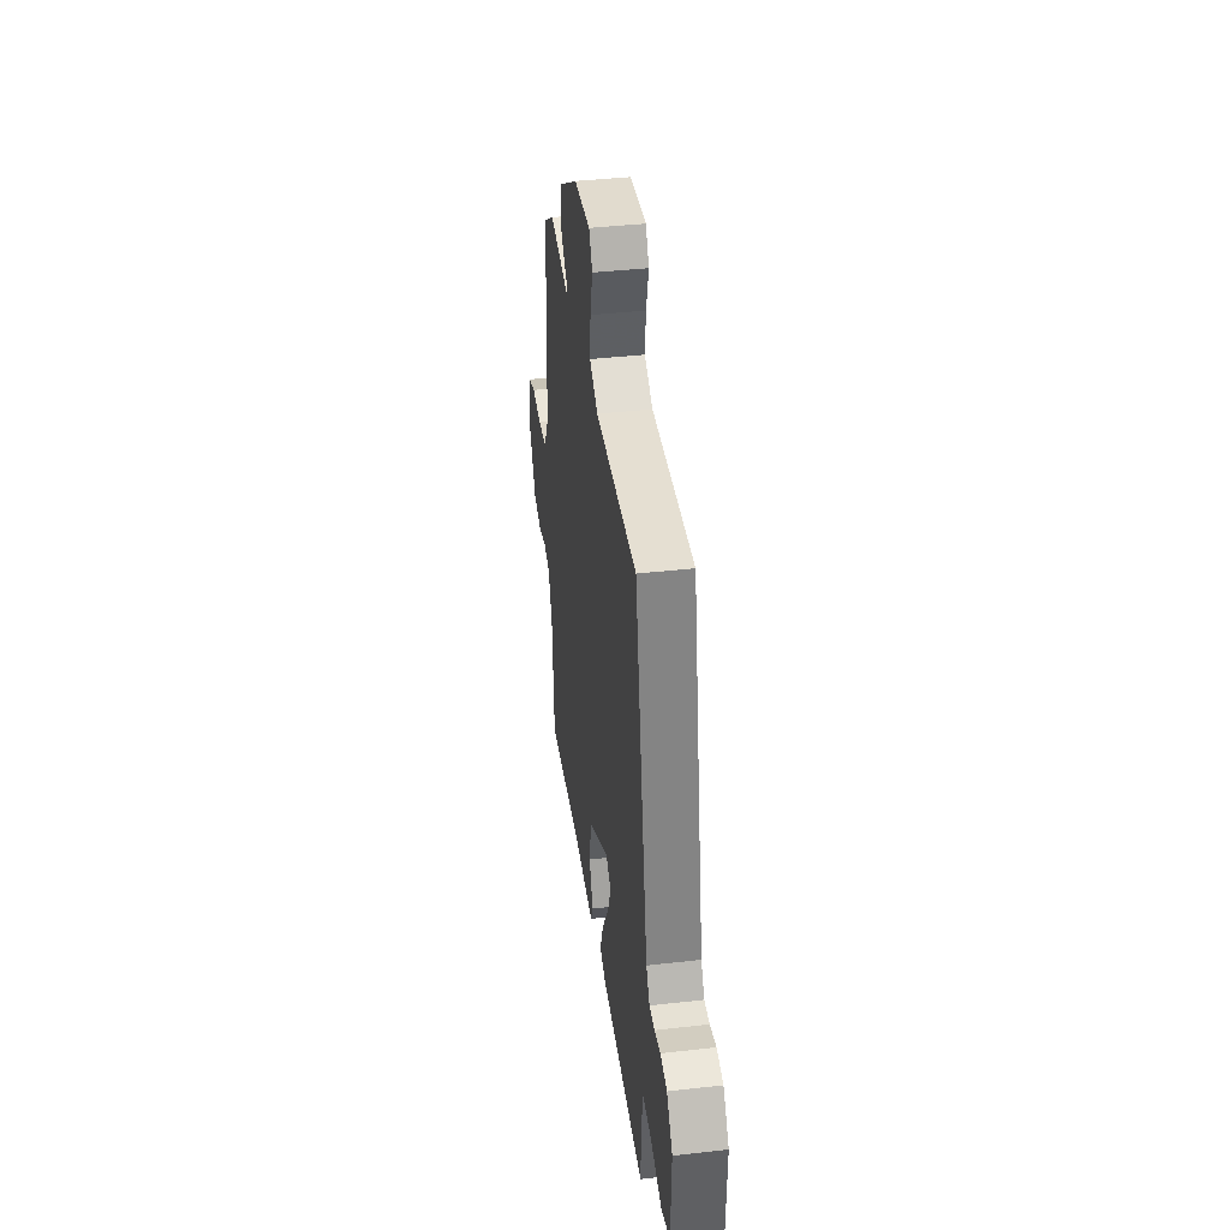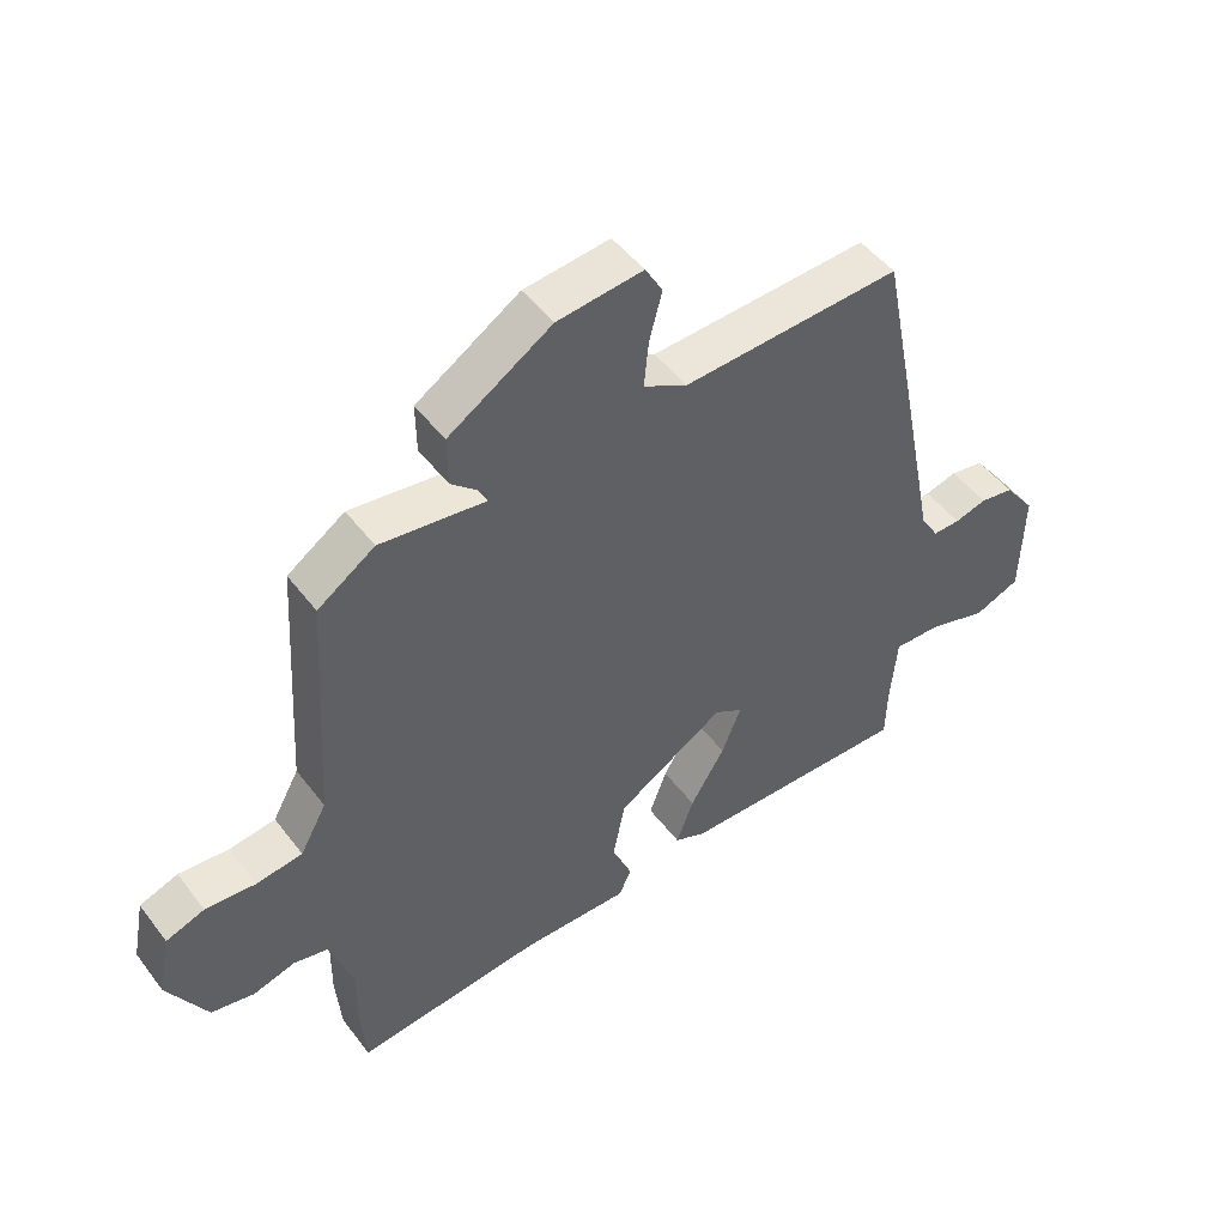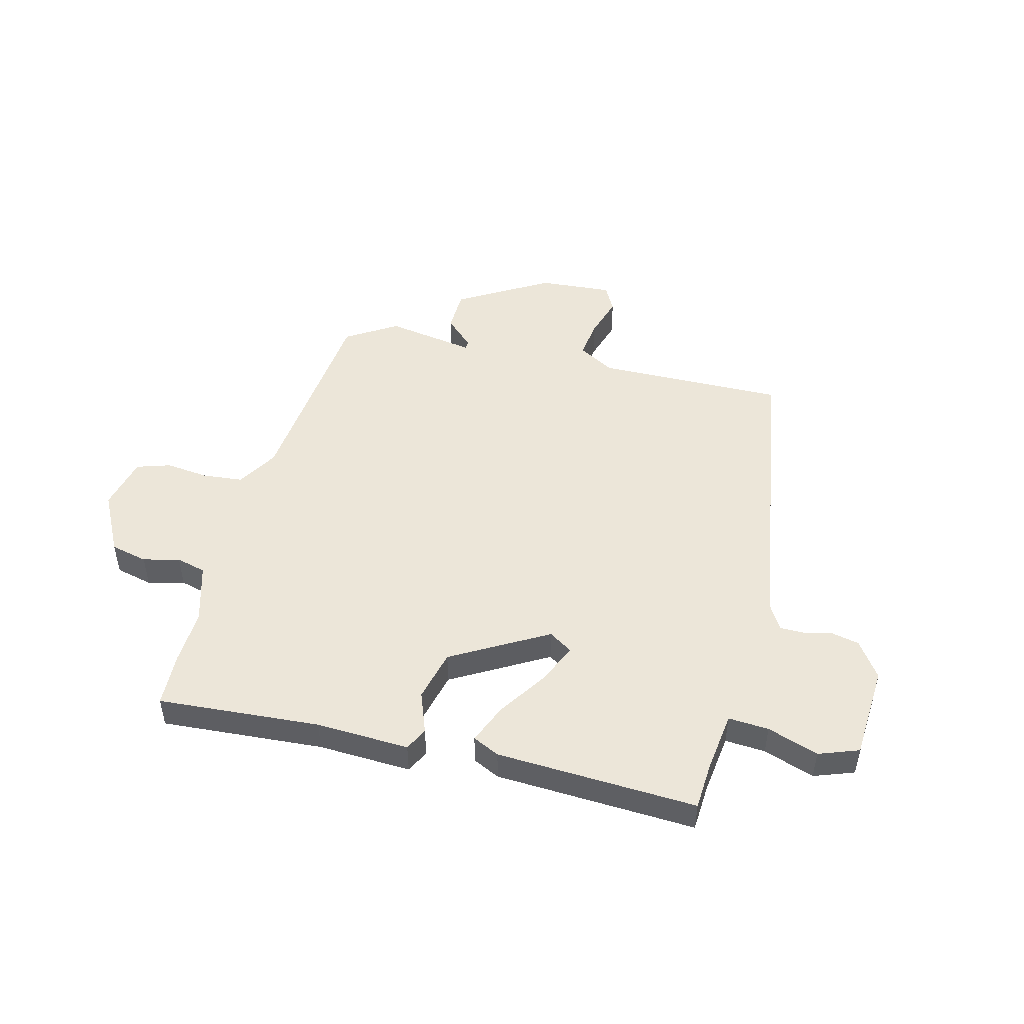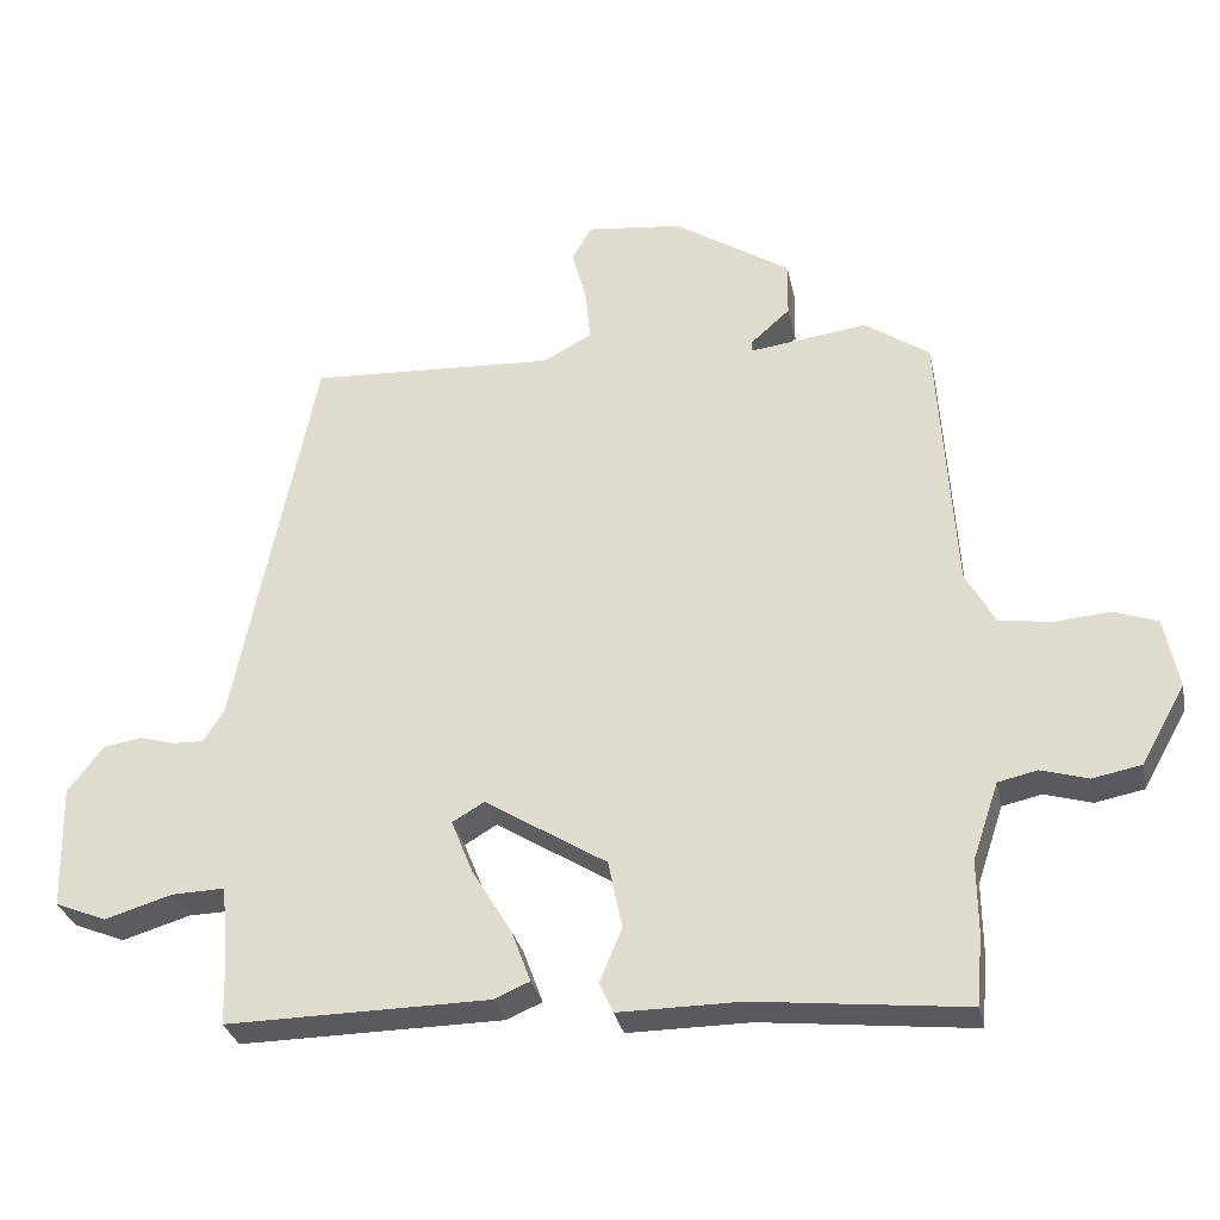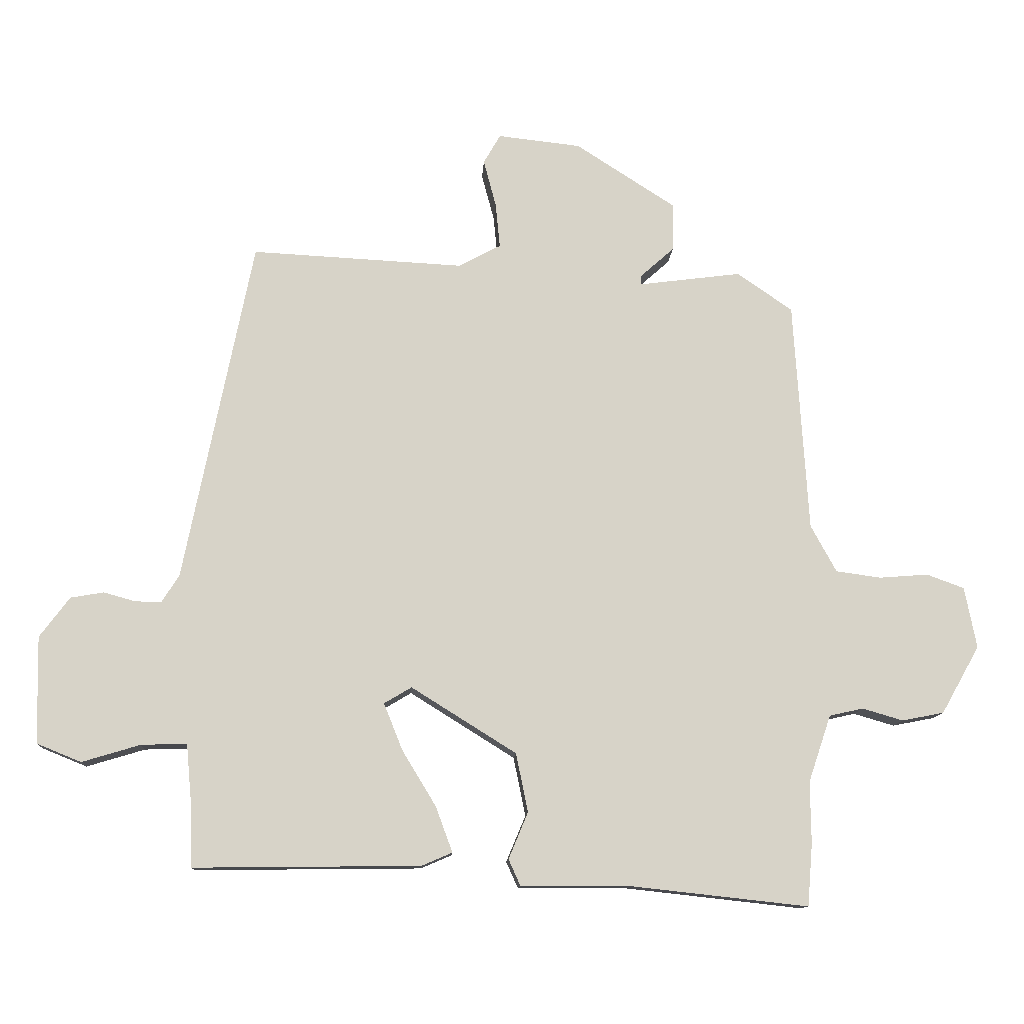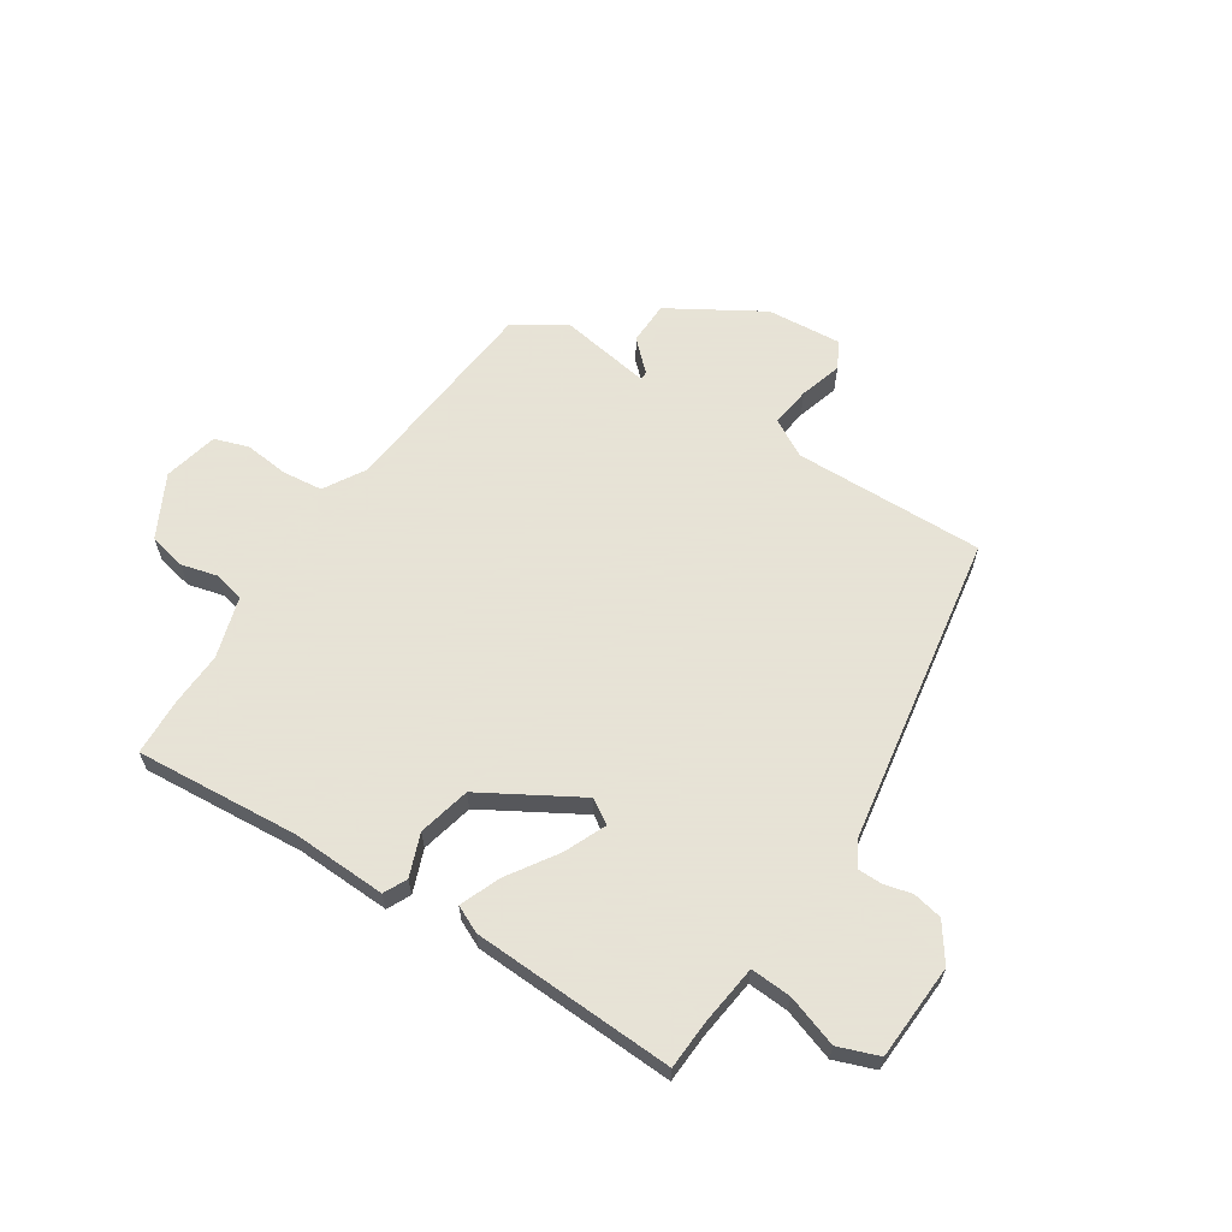
<metadata>
{"format":"obj","ext":"obj","renderer":"f3d","projection":"perspective","resolution":1024,"background":"white","views":[{"elev":40.5,"azim":-97.9,"up":"+Z"},{"elev":48.7,"azim":144.5,"up":"+Z"},{"elev":48.7,"azim":-163.5,"up":"+Y"},{"elev":-30.6,"azim":11.7,"up":"+Z"},{"elev":-12.0,"azim":-3.2,"up":"+Z"},{"elev":62.8,"azim":-145.2,"up":"+Y"}]}
</metadata>
<code>
v 0.503 0.07 -0.463
v 0.495 0.07 -0.563
v 0.204 0.07 -0.531
v 0.036 0.07 -0.532
v 0.017 0.07 -0.49
v 0.048 0.07 -0.416
v 0.029 0.07 -0.322
v -0.139 0.07 -0.217
v -0.183 0.07 -0.243
v -0.153 0.07 -0.318
v -0.099 0.07 -0.407
v -0.072 0.07 -0.48
v -0.121 0.07 -0.501
v -0.483 0.07 -0.505
v -0.485 0.07 -0.418
v -0.495 0.07 -0.31
v -0.568 0.07 -0.312
v -0.661 0.07 -0.34
v -0.732 0.07 -0.311
v -0.736 0.07 -0.14
v -0.688 0.07 -0.076
v -0.635 0.07 -0.067
v -0.585 0.07 -0.081
v -0.543 0.07 -0.082
v -0.515 0.07 -0.038
v -0.405 0.07 0.511
v -0.066 0.07 0.493
v 0.002 0.07 0.529
v -0.005 0.07 0.601
v -0.025 0.07 0.677
v 0.002 0.07 0.724
v 0.135 0.07 0.709
v 0.295 0.07 0.606
v 0.294 0.07 0.529
v 0.24 0.07 0.481
v 0.24 0.07 0.466
v 0.403 0.07 0.487
v 0.492 0.07 0.426
v 0.515 0.07 0.055
v 0.556 0.07 -0.02
v 0.628 0.07 -0.03
v 0.706 0.07 -0.024
v 0.766 0.07 -0.046
v 0.785 0.07 -0.144
v 0.724 0.07 -0.252
v 0.657 0.07 -0.265
v 0.592 0.07 -0.246
v 0.538 0.07 -0.258
v 0.502 0.07 -0.365
v 0.503 0 -0.463
v 0.495 0 -0.563
v 0.204 0 -0.531
v 0.036 0 -0.532
v 0.017 0 -0.49
v 0.048 0 -0.416
v 0.029 0 -0.322
v -0.139 0 -0.217
v -0.183 0 -0.243
v -0.153 0 -0.318
v -0.099 0 -0.407
v -0.072 0 -0.48
v -0.121 0 -0.501
v -0.483 0 -0.505
v -0.485 0 -0.418
v -0.495 0 -0.31
v -0.568 0 -0.312
v -0.661 0 -0.34
v -0.732 0 -0.311
v -0.736 0 -0.14
v -0.688 0 -0.076
v -0.635 0 -0.067
v -0.585 0 -0.081
v -0.543 0 -0.082
v -0.515 0 -0.038
v -0.405 0 0.511
v -0.066 0 0.493
v 0.002 0 0.529
v -0.005 0 0.601
v -0.025 0 0.677
v 0.002 0 0.724
v 0.135 0 0.709
v 0.295 0 0.606
v 0.294 0 0.529
v 0.24 0 0.481
v 0.24 0 0.466
v 0.403 0 0.487
v 0.492 0 0.426
v 0.515 0 0.055
v 0.556 0 -0.02
v 0.628 0 -0.03
v 0.706 0 -0.024
v 0.766 0 -0.046
v 0.785 0 -0.144
v 0.724 0 -0.252
v 0.657 0 -0.265
v 0.592 0 -0.246
v 0.538 0 -0.258
v 0.502 0 -0.365
f 45 46 47
f 44 45 47
f 43 44 47
f 42 43 47
f 41 42 47
f 40 41 47 48
f 39 40 48 49
f 38 39 49
f 37 38 49
f 36 37 49
f 33 34 35
f 32 33 35
f 31 32 35
f 30 31 35
f 29 30 35
f 28 29 35 36
f 1 2 3
f 49 1 3
f 36 49 3
f 28 36 3
f 27 28 3
f 21 22 23
f 20 21 23
f 19 20 23
f 18 19 23
f 17 18 23
f 16 17 23 24
f 13 14 15
f 12 13 15
f 11 12 15
f 10 11 15
f 9 10 15 16
f 16 24 25
f 9 16 25
f 8 9 25
f 3 4 5 6
f 3 6 7
f 27 3 7
f 8 25 26 27
f 7 8 27
f 96 95 94
f 96 94 93
f 96 93 92
f 96 92 91
f 96 91 90
f 97 96 90 89
f 98 97 89 88
f 98 88 87
f 98 87 86
f 98 86 85
f 84 83 82
f 84 82 81
f 84 81 80
f 84 80 79
f 84 79 78
f 85 84 78 77
f 52 51 50
f 52 50 98
f 52 98 85
f 52 85 77
f 52 77 76
f 72 71 70
f 72 70 69
f 72 69 68
f 72 68 67
f 72 67 66
f 73 72 66 65
f 64 63 62
f 64 62 61
f 64 61 60
f 64 60 59
f 65 64 59 58
f 74 73 65
f 74 65 58
f 74 58 57
f 55 54 53 52
f 56 55 52
f 56 52 76
f 76 75 74 57
f 76 57 56
f 1 50 51 2
f 2 51 52 3
f 3 52 53 4
f 4 53 54 5
f 5 54 55 6
f 6 55 56 7
f 7 56 57 8
f 8 57 58 9
f 9 58 59 10
f 10 59 60 11
f 11 60 61 12
f 12 61 62 13
f 13 62 63 14
f 14 63 64 15
f 15 64 65 16
f 16 65 66 17
f 17 66 67 18
f 18 67 68 19
f 19 68 69 20
f 20 69 70 21
f 21 70 71 22
f 22 71 72 23
f 23 72 73 24
f 24 73 74 25
f 25 74 75 26
f 26 75 76 27
f 27 76 77 28
f 28 77 78 29
f 29 78 79 30
f 30 79 80 31
f 31 80 81 32
f 32 81 82 33
f 33 82 83 34
f 34 83 84 35
f 35 84 85 36
f 36 85 86 37
f 37 86 87 38
f 38 87 88 39
f 39 88 89 40
f 40 89 90 41
f 41 90 91 42
f 42 91 92 43
f 43 92 93 44
f 44 93 94 45
f 45 94 95 46
f 46 95 96 47
f 47 96 97 48
f 48 97 98 49
f 49 98 50 1

</code>
